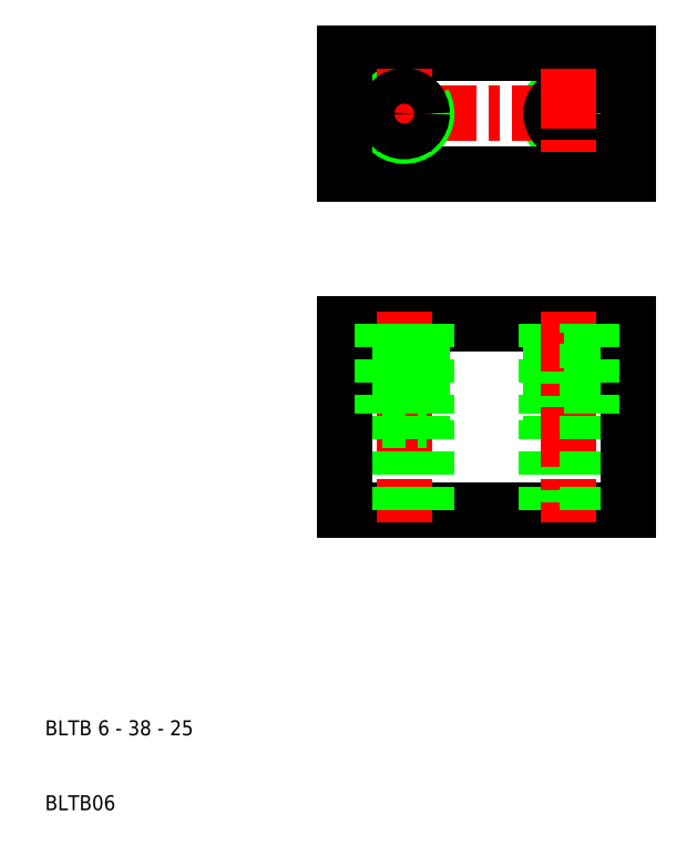
<metadata>
{"format":"dxf","ext":"dxf","renderer":"ezdxf+matplotlib","layout":"modelspace","background":"white","min_lineweight":24,"dpi":150}
</metadata>
<code>
0
SECTION
2
ENTITIES
0
ARC
8
0
10
80
20
103
30
0
40
3
50
120
51
30
0
LINE
8
CENTER
10
47
20
103
30
0
11
91
21
103
31
0
0
LINE
8
0
10
83
20
63
30
0
11
77
21
63
31
0
0
LINE
8
0
10
83
20
62
30
0
11
77
21
62
31
0
0
LINE
8
0
10
50
20
95
30
0
11
88
21
95
31
0
0
LINE
8
0
10
50
20
111
30
0
11
88
21
111
31
0
0
CIRCLE
8
0
10
80
20
103
30
0
40
2.386
0
LINE
8
0
10
50
20
75
30
0
11
88
21
75
31
0
0
LINE
8
0
10
50
20
50
30
0
11
88
21
50
31
0
0
LINE
8
CENTER
10
58
20
76.5
30
0
11
58
21
48.5
31
0
0
LINE
8
0
10
77.61
20
50
30
0
11
77.61
21
75
31
0
0
LINE
8
0
10
77
20
50
30
0
11
77
21
62
31
0
0
LINE
8
0
10
61
20
50
30
0
11
61
21
62
31
0
0
LINE
8
0
10
60.39
20
50
30
0
11
60.39
21
75
31
0
0
LINE
8
0
10
55
20
50
30
0
11
55
21
62
31
0
0
LINE
8
0
10
55.61
20
50
30
0
11
55.61
21
75
31
0
0
LINE
8
0
10
50
20
50
30
0
11
50
21
75
31
0
0
TEXT
8
0
10
10
20
10
30
0
40
2
1
BLTB06
0
TEXT
8
0
10
10
20
20
30
0
40
2
1
BLTB 6 - 38 - 25
0
ARC
8
0
10
58
20
103
30
0
40
3
50
120
51
30
0
LINE
8
CENTER
10
58
20
109
30
0
11
58
21
97
31
0
0
LINE
8
0
10
50
20
95
30
0
11
50
21
111
31
0
0
CIRCLE
8
0
10
58
20
103
30
0
40
2.386
0
LINE
8
0
10
55
20
75
30
0
11
55
21
63
31
0
0
LINE
8
0
10
61
20
75
30
0
11
61
21
63
31
0
0
LINE
8
0
10
55
20
62
30
0
11
61
21
62
31
0
0
LINE
8
0
10
55
20
63
30
0
11
61
21
63
31
0
0
LINE
8
0
10
77
20
75
30
0
11
77
21
63
31
0
0
LINE
8
CENTER
10
80
20
76.5
30
0
11
80
21
48.5
31
0
0
LINE
8
0
10
82.39
20
50
30
0
11
82.39
21
75
31
0
0
LINE
8
0
10
83
20
50
30
0
11
83
21
62
31
0
0
LINE
8
0
10
88
20
75
30
0
11
88
21
50
31
0
0
LINE
8
CENTER
10
80
20
109
30
0
11
80
21
97
31
0
0
LINE
8
0
10
88
20
111
30
0
11
88
21
95
31
0
0
LINE
8
0
10
83
20
75
30
0
11
83
21
63
31
0
0
ENDSEC
0
EOF

</code>
